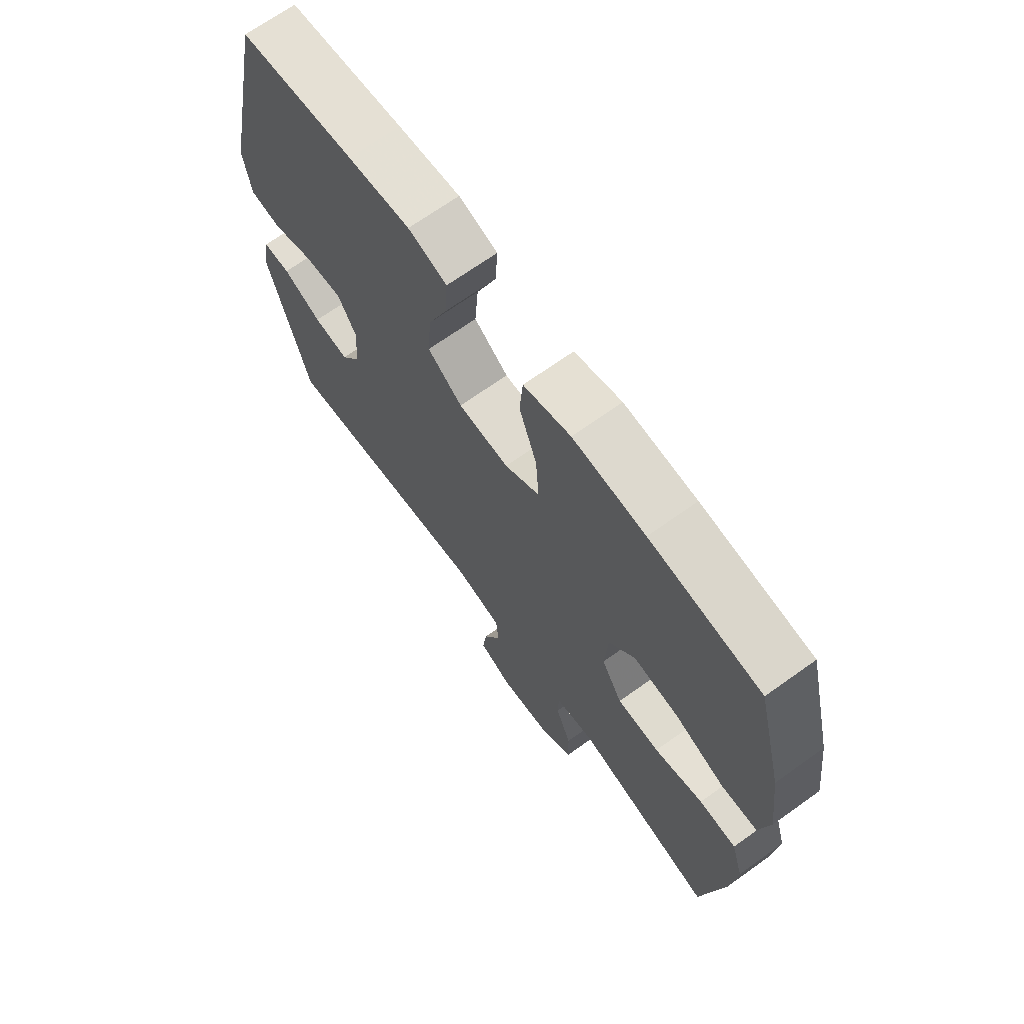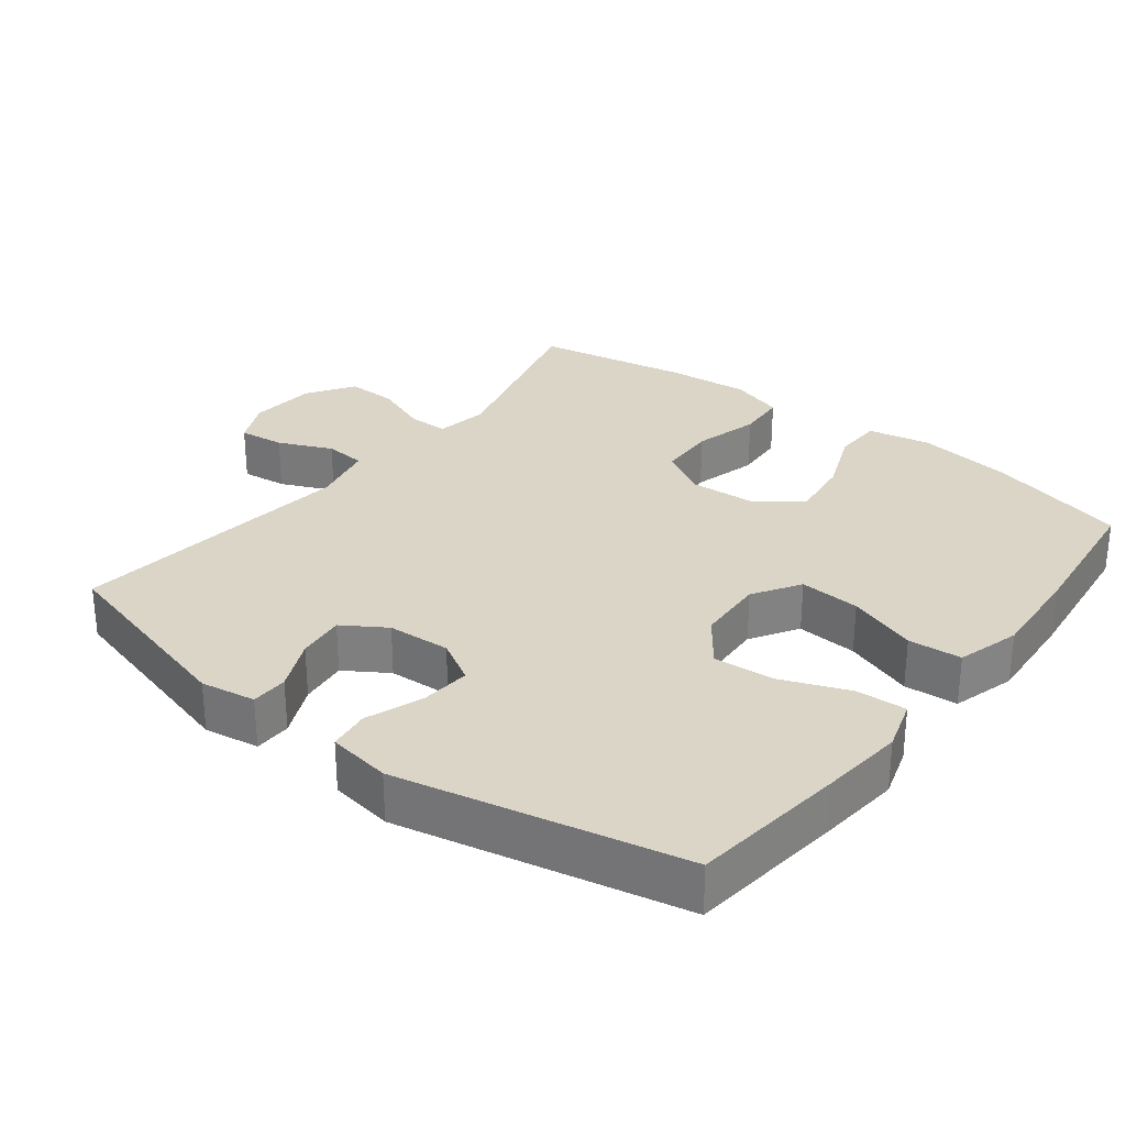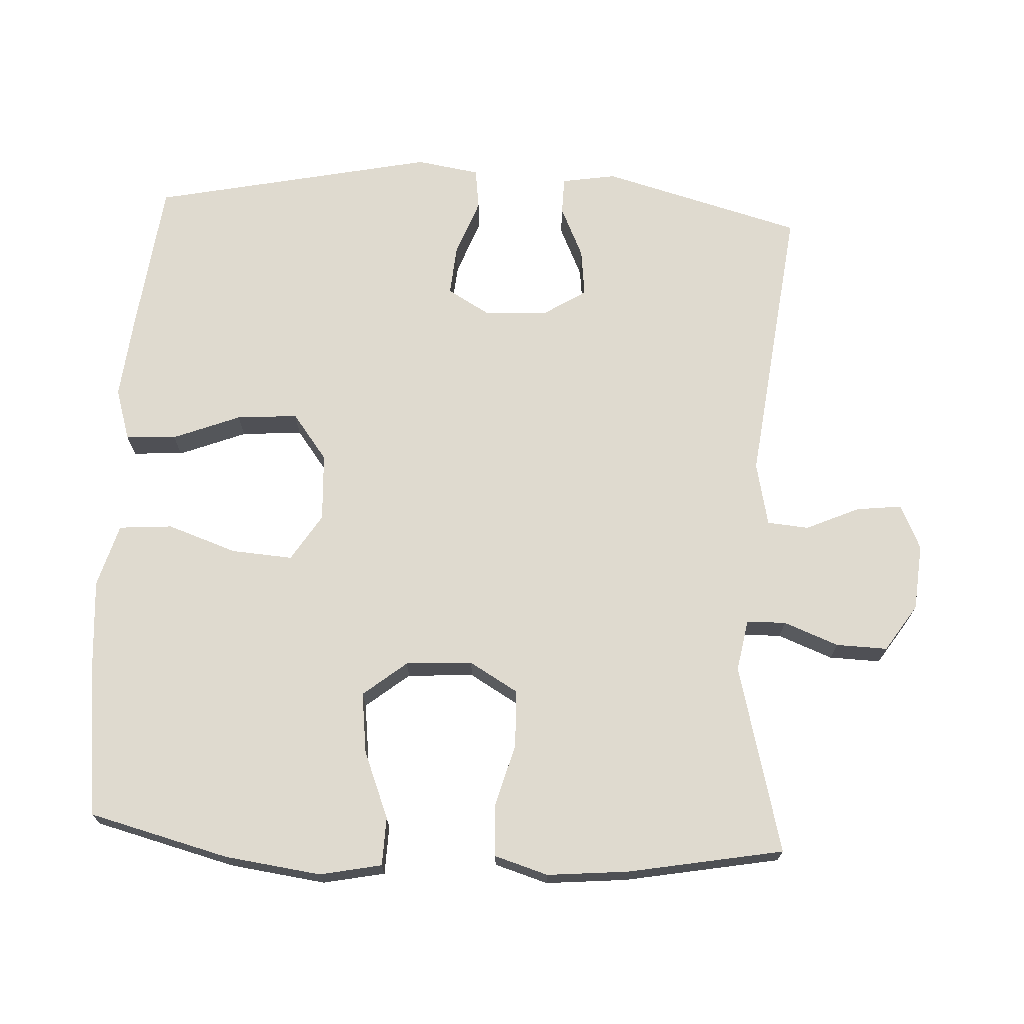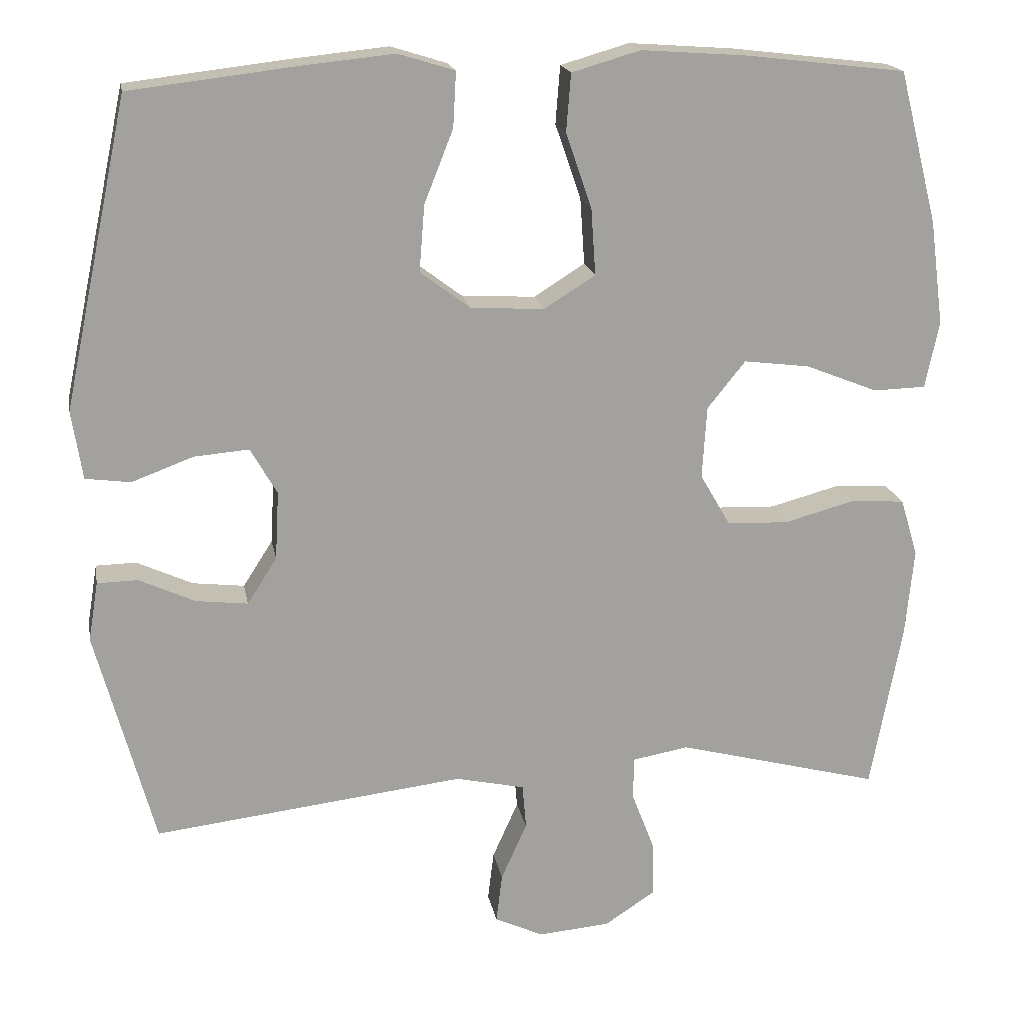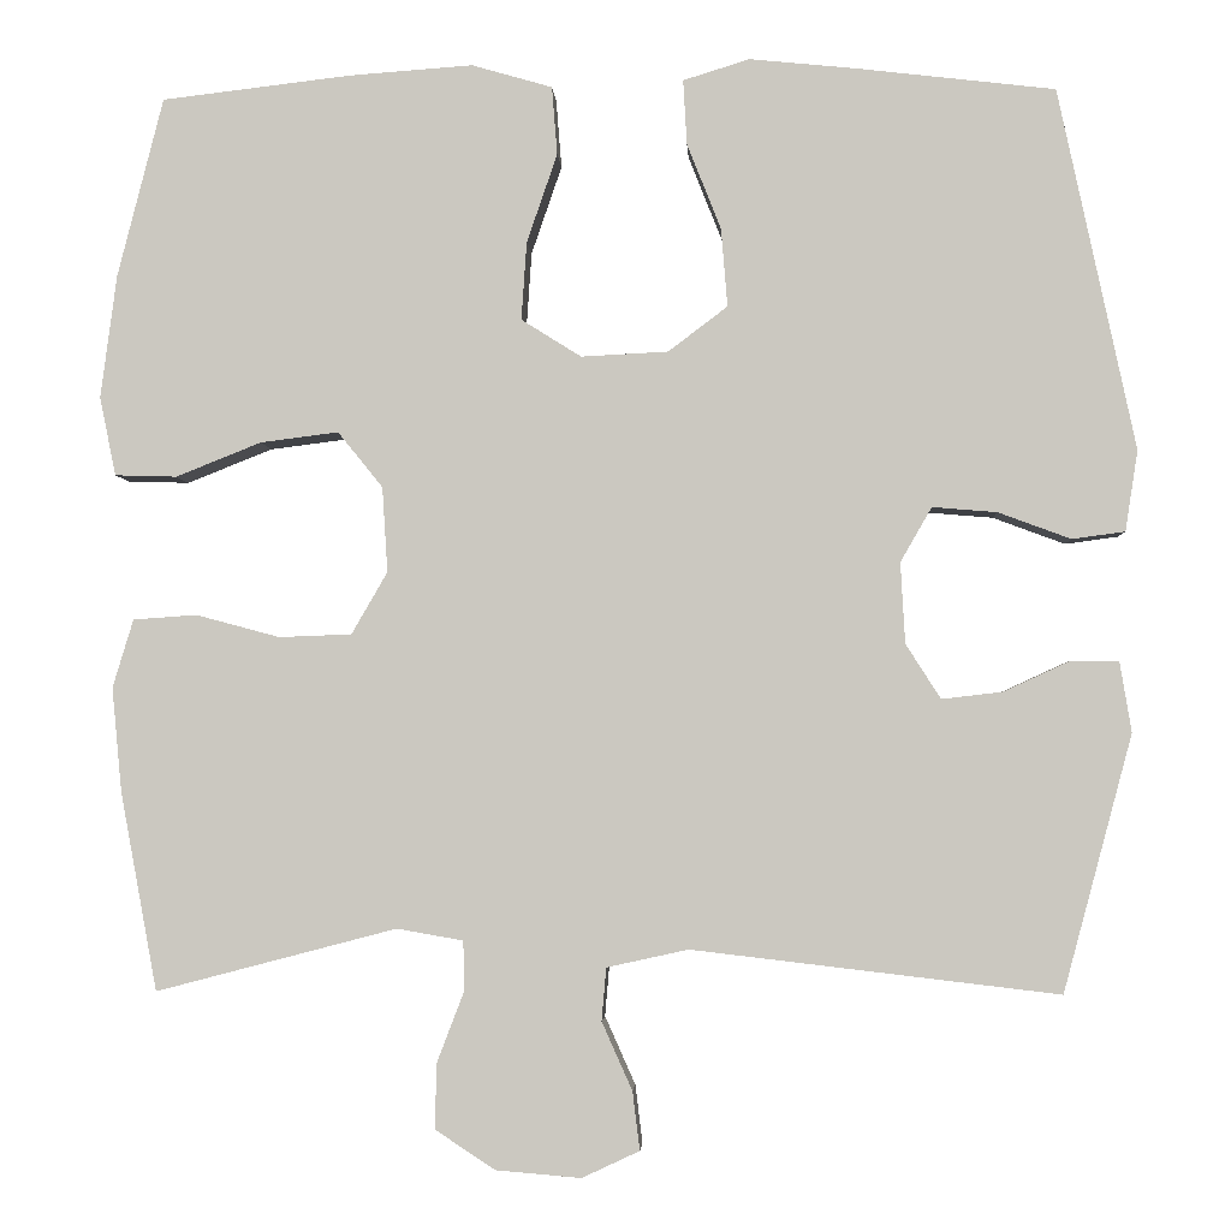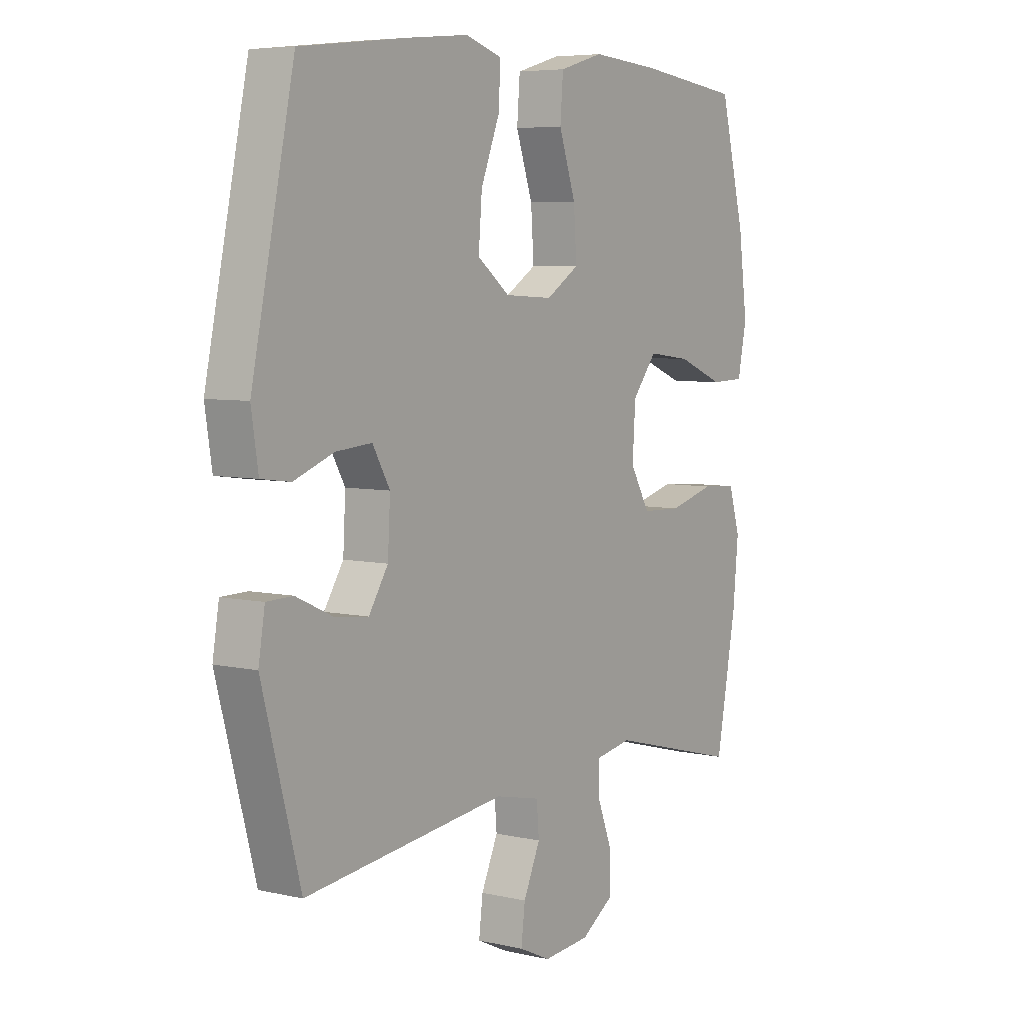
<metadata>
{"format":"obj","ext":"obj","renderer":"f3d","projection":"perspective","resolution":1024,"background":"white","views":[{"elev":68.9,"azim":54.4,"up":"+Z"},{"elev":29.5,"azim":-52.2,"up":"+Y"},{"elev":70.6,"azim":93.1,"up":"+Y"},{"elev":18.2,"azim":-10.2,"up":"+Z"},{"elev":-3.1,"azim":-177.1,"up":"+Z"},{"elev":6.0,"azim":-55.6,"up":"+Z"}]}
</metadata>
<code>
v -0.5 0.07 0.5
v -0.279 0.07 0.526
v -0.16 0.07 0.538
v -0.086 0.07 0.515
v -0.09 0.07 0.443
v -0.128 0.07 0.347
v -0.135 0.07 0.26
v -0.069 0.07 0.21
v 0.028 0.07 0.205
v 0.095 0.07 0.247
v 0.089 0.07 0.334
v 0.055 0.07 0.433
v 0.061 0.07 0.509
v 0.151 0.07 0.535
v 0.289 0.07 0.525
v 0.5 0.07 0.5
v 0.551 0.07 0.3
v 0.569 0.07 0.163
v 0.551 0.07 0.075
v 0.482 0.07 0.073
v 0.387 0.07 0.111
v 0.3 0.07 0.122
v 0.25 0.07 0.06
v 0.244 0.07 -0.035
v 0.284 0.07 -0.104
v 0.365 0.07 -0.107
v 0.458 0.07 -0.082
v 0.529 0.07 -0.087
v 0.552 0.07 -0.163
v 0.541 0.07 -0.279
v 0.5 0.07 -0.5
v 0.232 0.07 -0.43
v 0.158 0.07 -0.443
v 0.157 0.07 -0.499
v 0.187 0.07 -0.577
v 0.189 0.07 -0.65
v 0.122 0.07 -0.694
v 0.027 0.07 -0.702
v -0.037 0.07 -0.672
v -0.029 0.07 -0.607
v 0.005 0.07 -0.531
v 0 0.07 -0.472
v -0.091 0.07 -0.452
v -0.5 0.07 -0.5
v -0.577 0.07 -0.214
v -0.564 0.07 -0.136
v -0.511 0.07 -0.135
v -0.437 0.07 -0.169
v -0.369 0.07 -0.177
v -0.33 0.07 -0.116
v -0.325 0.07 -0.026
v -0.36 0.07 0.035
v -0.432 0.07 0.029
v -0.513 0.07 -0.001
v -0.572 0.07 0.007
v -0.586 0.07 0.097
v -0.5 0 0.5
v -0.279 0 0.526
v -0.16 0 0.538
v -0.086 0 0.515
v -0.09 0 0.443
v -0.128 0 0.347
v -0.135 0 0.26
v -0.069 0 0.21
v 0.028 0 0.205
v 0.095 0 0.247
v 0.089 0 0.334
v 0.055 0 0.433
v 0.061 0 0.509
v 0.151 0 0.535
v 0.289 0 0.525
v 0.5 0 0.5
v 0.551 0 0.3
v 0.569 0 0.163
v 0.551 0 0.075
v 0.482 0 0.073
v 0.387 0 0.111
v 0.3 0 0.122
v 0.25 0 0.06
v 0.244 0 -0.035
v 0.284 0 -0.104
v 0.365 0 -0.107
v 0.458 0 -0.082
v 0.529 0 -0.087
v 0.552 0 -0.163
v 0.541 0 -0.279
v 0.5 0 -0.5
v 0.232 0 -0.43
v 0.158 0 -0.443
v 0.157 0 -0.499
v 0.187 0 -0.577
v 0.189 0 -0.65
v 0.122 0 -0.694
v 0.027 0 -0.702
v -0.037 0 -0.672
v -0.029 0 -0.607
v 0.005 0 -0.531
v 0 0 -0.472
v -0.091 0 -0.452
v -0.5 0 -0.5
v -0.577 0 -0.214
v -0.564 0 -0.136
v -0.511 0 -0.135
v -0.437 0 -0.169
v -0.369 0 -0.177
v -0.33 0 -0.116
v -0.325 0 -0.026
v -0.36 0 0.035
v -0.432 0 0.029
v -0.513 0 -0.001
v -0.572 0 0.007
v -0.586 0 0.097
f 4 5 6
f 3 4 6
f 2 3 6
f 1 2 6
f 56 1 6
f 55 56 6
f 54 55 6
f 53 54 6
f 52 53 6 7
f 51 52 7 8
f 50 51 8 9
f 49 50 9 10
f 46 47 48
f 45 46 48
f 44 45 48
f 43 44 48
f 42 43 48 49
f 39 40 41
f 38 39 41
f 37 38 41
f 36 37 41
f 35 36 41
f 34 35 41
f 33 34 41 42
f 30 31 32
f 29 30 32
f 28 29 32
f 27 28 32
f 26 27 32
f 25 26 32 33
f 33 42 49
f 25 33 49
f 24 25 49
f 19 20 21
f 18 19 21
f 17 18 21
f 16 17 21
f 15 16 21
f 14 15 21
f 13 14 21
f 12 13 21
f 11 12 21
f 10 11 21 22
f 23 24 49 10
f 10 22 23
f 62 61 60
f 62 60 59
f 62 59 58
f 62 58 57
f 62 57 112
f 62 112 111
f 62 111 110
f 62 110 109
f 63 62 109 108
f 64 63 108 107
f 65 64 107 106
f 66 65 106 105
f 104 103 102
f 104 102 101
f 104 101 100
f 104 100 99
f 105 104 99 98
f 97 96 95
f 97 95 94
f 97 94 93
f 97 93 92
f 97 92 91
f 97 91 90
f 98 97 90 89
f 88 87 86
f 88 86 85
f 88 85 84
f 88 84 83
f 88 83 82
f 89 88 82 81
f 105 98 89
f 105 89 81
f 105 81 80
f 77 76 75
f 77 75 74
f 77 74 73
f 77 73 72
f 77 72 71
f 77 71 70
f 77 70 69
f 77 69 68
f 77 68 67
f 78 77 67 66
f 66 105 80 79
f 79 78 66
f 1 57 58 2
f 2 58 59 3
f 3 59 60 4
f 4 60 61 5
f 5 61 62 6
f 6 62 63 7
f 7 63 64 8
f 8 64 65 9
f 9 65 66 10
f 10 66 67 11
f 11 67 68 12
f 12 68 69 13
f 13 69 70 14
f 14 70 71 15
f 15 71 72 16
f 16 72 73 17
f 17 73 74 18
f 18 74 75 19
f 19 75 76 20
f 20 76 77 21
f 21 77 78 22
f 22 78 79 23
f 23 79 80 24
f 24 80 81 25
f 25 81 82 26
f 26 82 83 27
f 27 83 84 28
f 28 84 85 29
f 29 85 86 30
f 30 86 87 31
f 31 87 88 32
f 32 88 89 33
f 33 89 90 34
f 34 90 91 35
f 35 91 92 36
f 36 92 93 37
f 37 93 94 38
f 38 94 95 39
f 39 95 96 40
f 40 96 97 41
f 41 97 98 42
f 42 98 99 43
f 43 99 100 44
f 44 100 101 45
f 45 101 102 46
f 46 102 103 47
f 47 103 104 48
f 48 104 105 49
f 49 105 106 50
f 50 106 107 51
f 51 107 108 52
f 52 108 109 53
f 53 109 110 54
f 54 110 111 55
f 55 111 112 56
f 56 112 57 1

</code>
